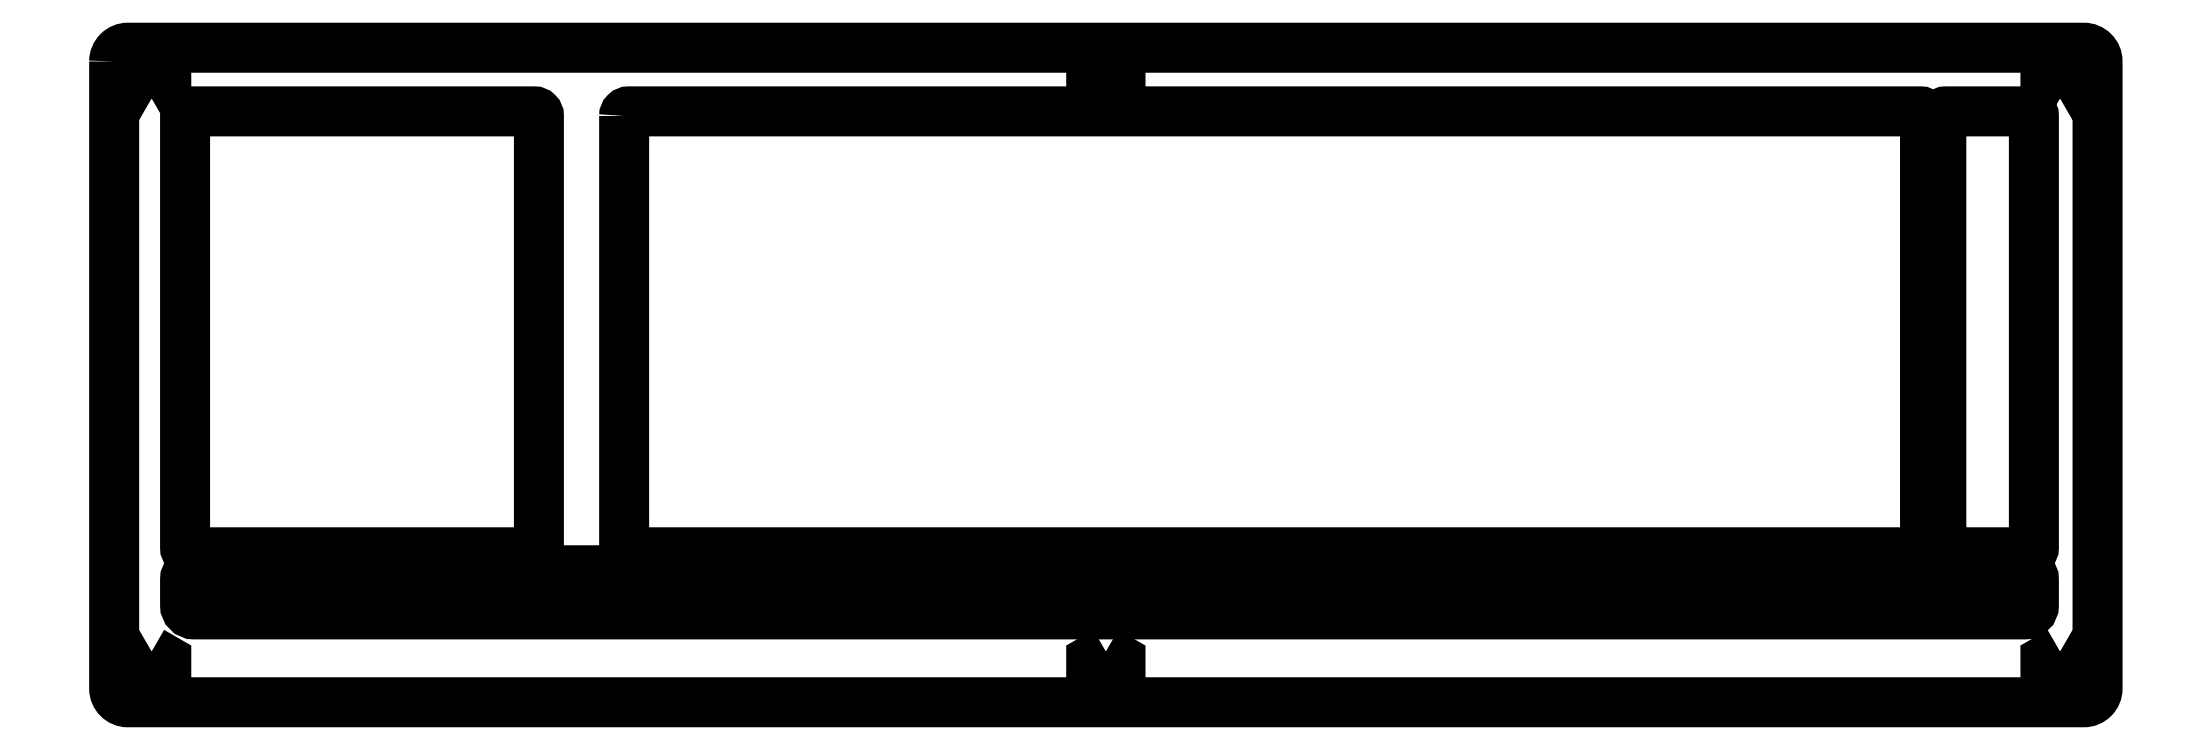
<metadata>
{"format":"dxf","ext":"dxf","renderer":"ezdxf+matplotlib","layout":"modelspace","background":"white","min_lineweight":24,"dpi":150}
</metadata>
<code>
0
SECTION
2
ENTITIES
0
LWPOLYLINE
8
0
90
8
70
1
43
0
10
-90.45
20
-99.95
10
-490.9
20
-99.95
42
0.4142
10
-492.9
20
-101.9
10
-492.9
20
-107.6
42
0.4142
10
-490.9
20
-109.6
10
-90.45
20
-109.6
42
0.4142
10
-88.45
20
-107.6
10
-88.45
20
-101.9
42
0.4142
0
LWPOLYLINE
8
0
90
6
70
1
43
0
10
-291.5
20
-117.7
10
-294.7
20
-119.6
10
-294.7
20
-123.3
10
-291.5
20
-125.1
10
-288.3
20
-123.3
10
-288.3
20
-119.6
0
LWPOLYLINE
8
0
90
6
70
1
43
0
10
-291.5
20
3.255
10
-288.3
20
5.105
10
-288.3
20
8.805
10
-291.5
20
10.65
10
-294.7
20
8.805
10
-294.7
20
5.105
0
LWPOLYLINE
8
0
90
6
70
1
43
0
10
-500.2
20
3.255
10
-497
20
5.105
10
-497
20
8.805
10
-500.2
20
10.65
10
-503.4
20
8.805
10
-503.4
20
5.105
0
LWPOLYLINE
8
0
90
6
70
1
43
0
10
-82.72
20
-117.7
10
-85.92
20
-119.6
10
-85.92
20
-123.3
10
-82.72
20
-125.1
10
-79.52
20
-123.3
10
-79.52
20
-119.6
0
LWPOLYLINE
8
0
90
6
70
1
43
0
10
-82.72
20
3.255
10
-79.52
20
5.105
10
-79.52
20
8.805
10
-82.72
20
10.65
10
-85.92
20
8.805
10
-85.92
20
5.105
0
LWPOLYLINE
8
0
90
6
70
1
43
0
10
-500.2
20
-117.7
10
-503.4
20
-119.6
10
-503.4
20
-123.3
10
-500.2
20
-125.1
10
-497
20
-123.3
10
-497
20
-119.6
0
LWPOLYLINE
8
0
90
8
70
1
43
0
10
-396.8
20
-0.5685
42
-0.4142
10
-395.8
20
0.4315
10
-113.3
20
0.4315
42
-0.4142
10
-112.3
20
-0.5685
10
-112.3
20
-95.02
42
-0.4142
10
-113.3
20
-96.02
10
-395.8
20
-96.02
42
-0.4142
10
-396.8
20
-95.02
0
LWPOLYLINE
8
0
90
8
70
1
43
0
10
-89.45
20
0.4315
10
-107.7
20
0.4315
42
0.4142
10
-108.7
20
-0.5685
10
-108.7
20
-95.02
42
0.4142
10
-107.7
20
-96.02
10
-89.45
20
-96.02
42
0.4142
10
-88.45
20
-95.02
10
-88.45
20
-0.5685
42
0.4142
0
LWPOLYLINE
8
0
90
8
70
1
43
0
10
-415.5
20
-95.02
42
-0.4142
10
-416.5
20
-96.02
10
-491.9
20
-96.02
42
-0.4142
10
-492.9
20
-95.02
10
-492.9
20
-0.5685
42
-0.4142
10
-491.9
20
0.4315
10
-416.5
20
0.4315
42
-0.4142
10
-415.5
20
-0.5685
0
LWPOLYLINE
8
0
90
8
70
1
43
0
10
-508.4
20
11.36
42
-0.4142
10
-505.4
20
14.36
10
-77.52
20
14.36
42
-0.4142
10
-74.53
20
11.36
10
-74.53
20
-125.8
42
-0.4142
10
-77.53
20
-128.8
10
-505.4
20
-128.8
42
-0.4142
10
-508.4
20
-125.8
0
ENDSEC
0
EOF

</code>
